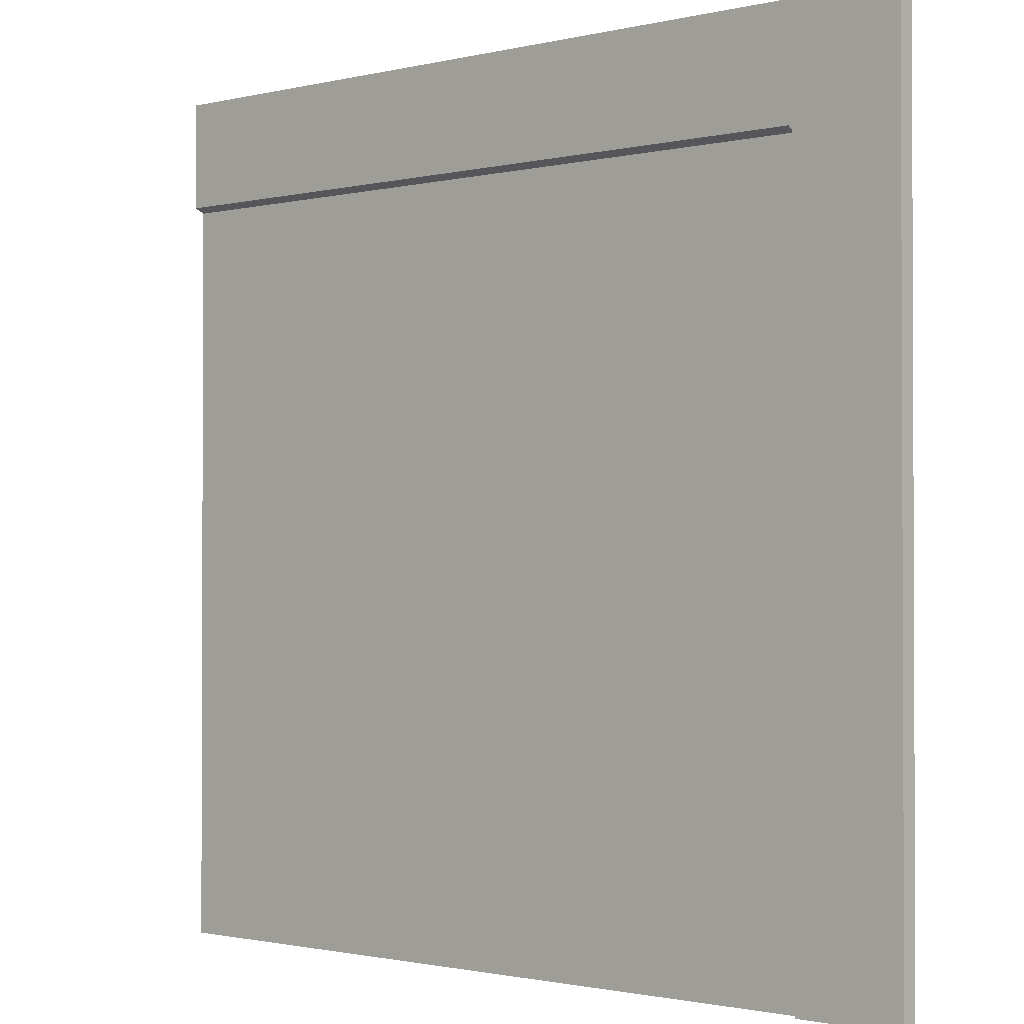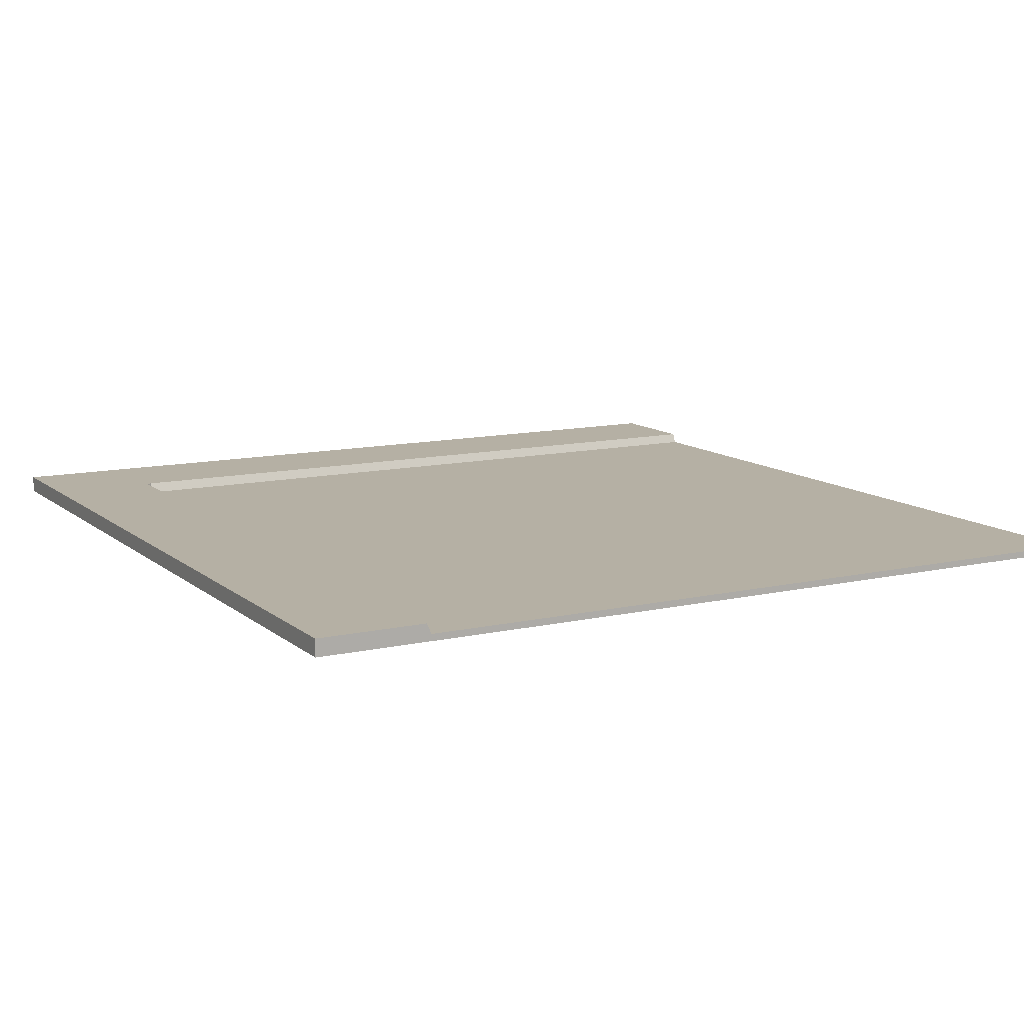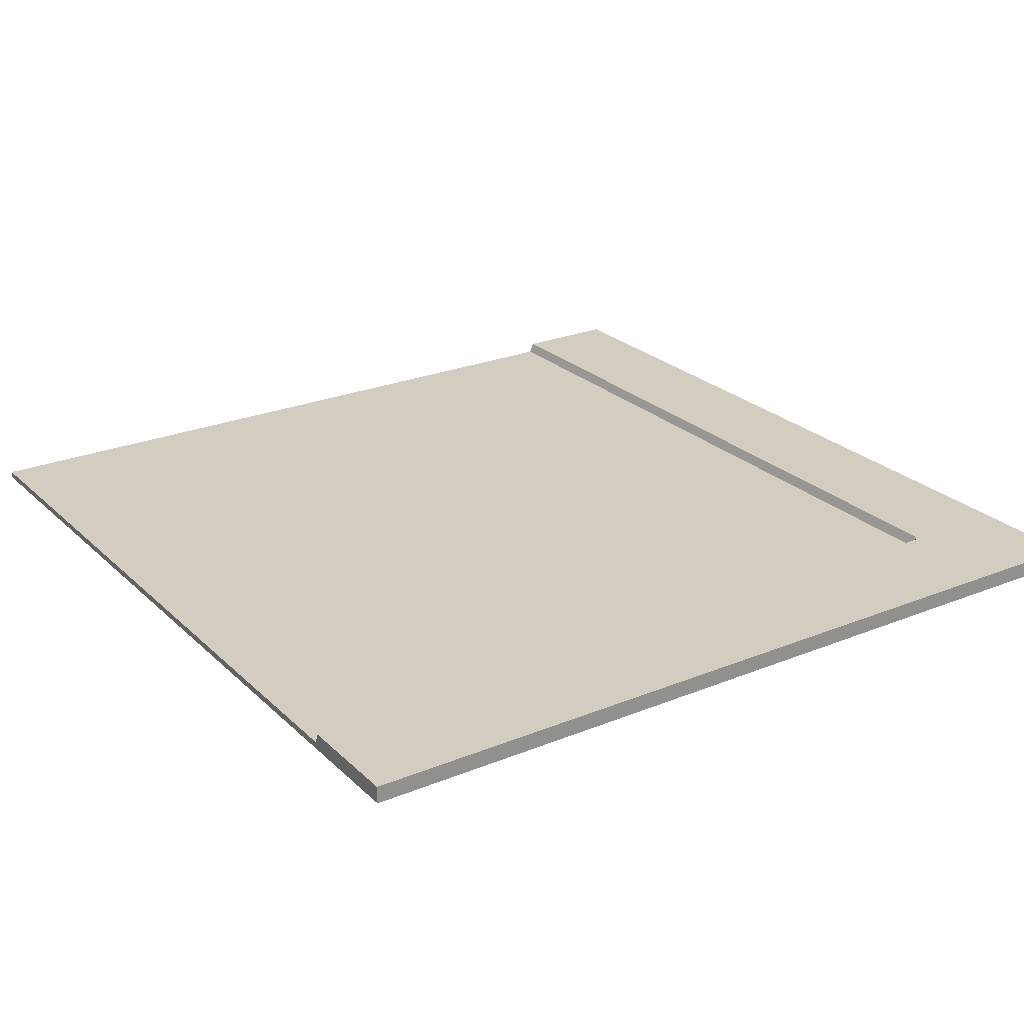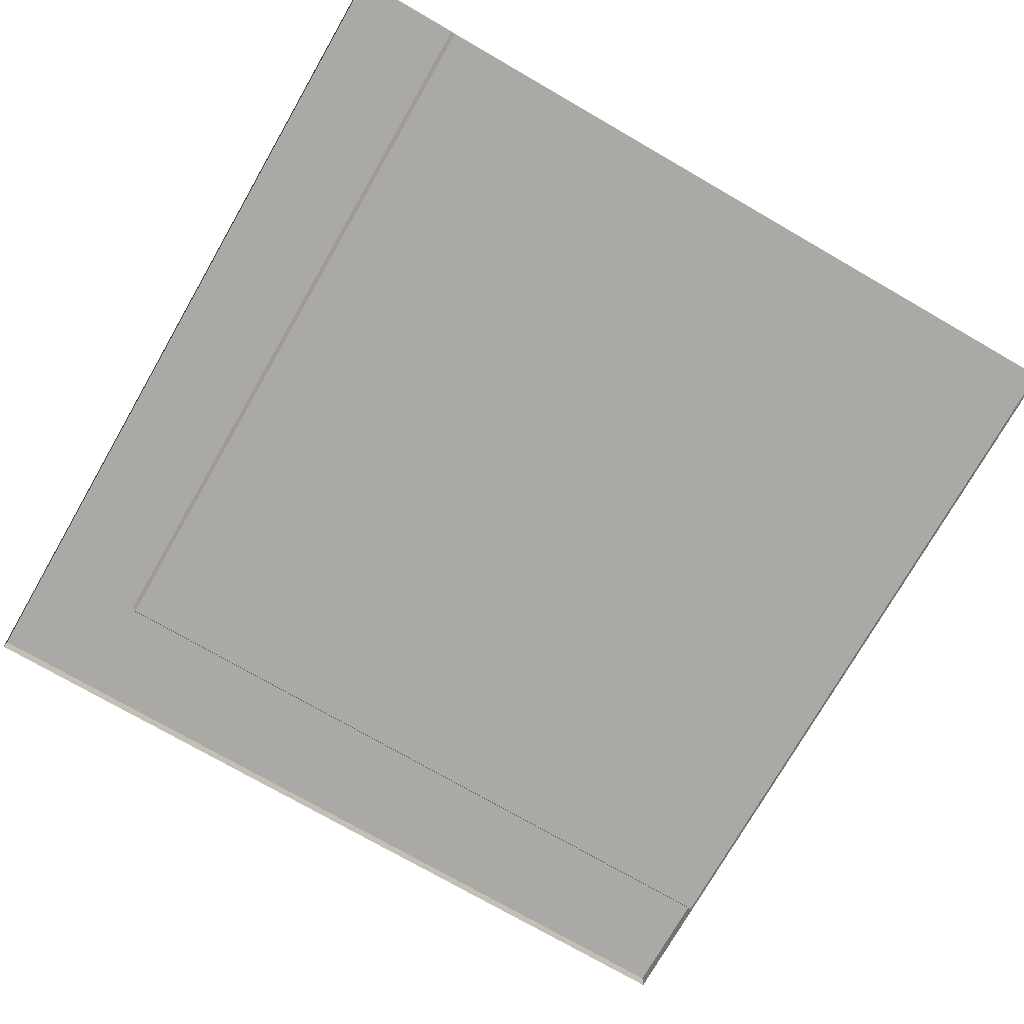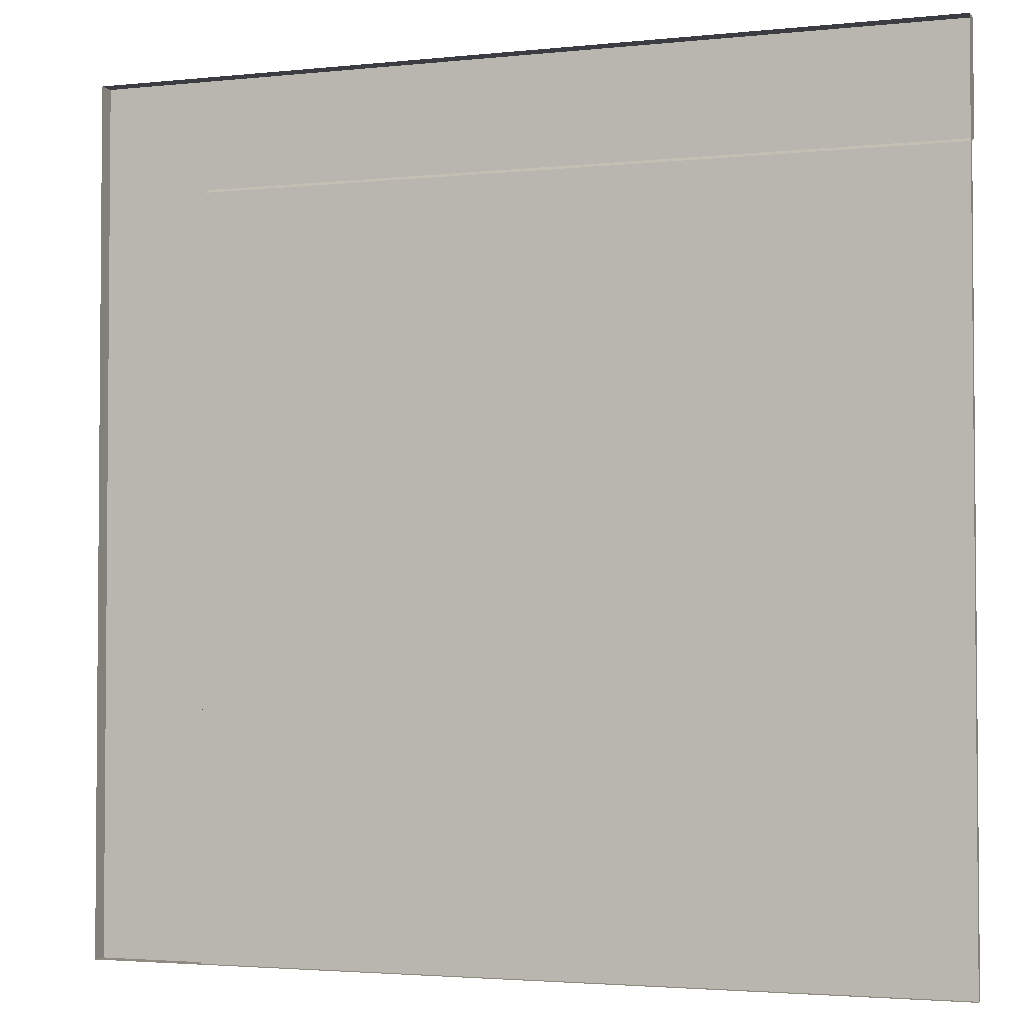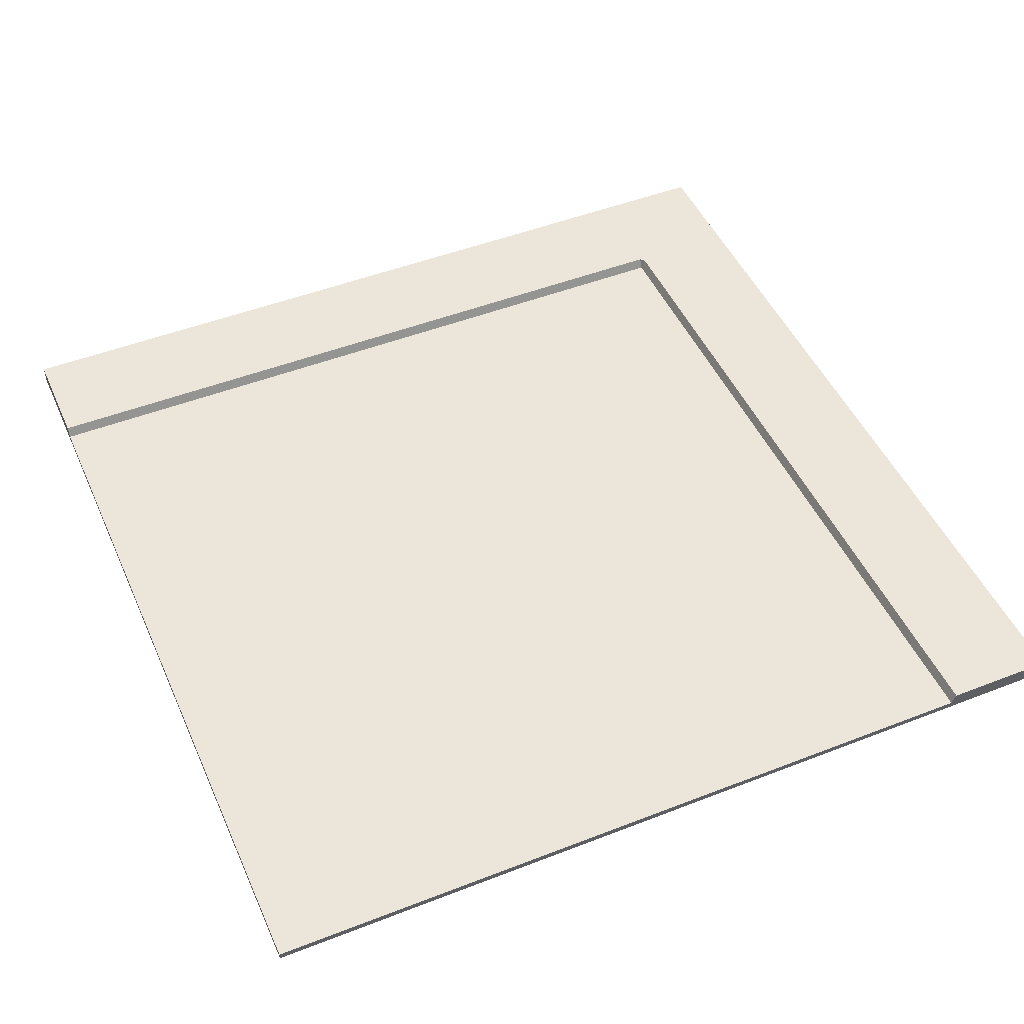
<metadata>
{"format":"obj","ext":"obj","renderer":"f3d","projection":"perspective","resolution":1024,"background":"white","views":[{"elev":-1.3,"azim":-138.8,"up":"+Z"},{"elev":11.6,"azim":61.2,"up":"+Y"},{"elev":24.6,"azim":-123.8,"up":"+Y"},{"elev":-75.6,"azim":60.1,"up":"+Y"},{"elev":-2.9,"azim":20.1,"up":"+Z"},{"elev":48.4,"azim":156.5,"up":"+Y"}]}
</metadata>
<code>
o Road.002
v 5 0 -5
v 5 0.03929 -5
v 5 0 -7
v 5 0.03929 -7
v 7 0 -5
v 7 0.03929 -5
v 7 0 -7
v 7 0.01546 -7
v 6.74 0 -7
v 5.26 0.01546 -7
v 5.26 0 -5
v 5.26 0.03929 -5
v 5.26 0 -7
v 5.25 0 -7
v 5.25 0.03929 -5
v 5.25 0.03929 -7
v 5.25 0 -5
v 6.74 0.01546 -7
v 6.74 0 -5
v 6.74 0.03929 -5
v 6.75 0.01546 -7
v 6.75 0 -5
v 6.75 0 -7
v 6.75 0.03929 -5
v 5 0 -6.739
v 5 0.03929 -6.739
v 7 0 -5.261
v 7 0.01546 -6.739
v 5.26 0.01546 -6.739
v 5.25 0.03929 -6.739
v 6.74 0.01546 -6.739
v 6.75 0.01546 -6.739
v 5 0 -5.261
v 7 0.01546 -5.261
v 5.26 0.01546 -5.261
v 5.25 0.03929 -5.261
v 6.74 0.01546 -5.261
v 6.75 0.01546 -5.261
v 5 0.03929 -5.261
v 5 0 -5.25
v 7 0.03929 -5.25
v 5.26 0.03929 -5.25
v 5.25 0.03929 -5.25
v 6.74 0.03929 -5.25
v 6.75 0.03929 -5.25
v 5 0.03929 -5.25
v 7 0 -5.25
v 7 0 -6.739
v 5 0.03929 -6.75
v 7 0 -6.75
v 5 0 -6.75
v 7 0.01546 -6.75
v 5.26 0.01546 -6.75
v 5.25 0.03929 -6.75
v 6.74 0.01546 -6.75
v 6.75 0.01546 -6.75
f 49 3 51
f 21 7 23
f 41 5 47
f 15 1 17
f 46 15 43
f 42 20 44
f 20 11 19
f 13 10 9
f 14 10 13
f 4 14 3
f 43 12 42
f 12 17 11
f 24 19 22
f 44 24 45
f 9 10 18
f 45 6 41
f 6 22 5
f 18 23 9
f 48 28 27
f 39 25 33
f 46 33 40
f 32 34 28
f 31 38 32
f 30 35 29
f 29 37 31
f 26 36 30
f 27 28 34
f 2 40 1
f 38 41 34
f 37 45 38
f 36 42 35
f 35 44 37
f 39 43 36
f 34 47 27
f 52 48 50
f 49 30 54
f 53 31 55
f 54 29 53
f 55 32 56
f 56 28 52
f 21 52 8
f 18 56 21
f 16 53 10
f 10 55 18
f 4 54 16
f 8 50 7
f 26 51 25
f 49 4 3
f 21 8 7
f 41 6 5
f 15 2 1
f 46 2 15
f 42 12 20
f 20 12 11
f 14 16 10
f 4 16 14
f 43 15 12
f 12 15 17
f 24 20 19
f 44 20 24
f 45 24 6
f 6 24 22
f 18 21 23
f 39 26 25
f 46 39 33
f 32 38 34
f 31 37 38
f 30 36 35
f 29 35 37
f 26 39 36
f 2 46 40
f 38 45 41
f 37 44 45
f 36 43 42
f 35 42 44
f 39 46 43
f 34 41 47
f 52 28 48
f 49 26 30
f 53 29 31
f 54 30 29
f 55 31 32
f 56 32 28
f 21 56 52
f 18 55 56
f 16 54 53
f 10 53 55
f 4 49 54
f 8 52 50
f 26 49 51

</code>
